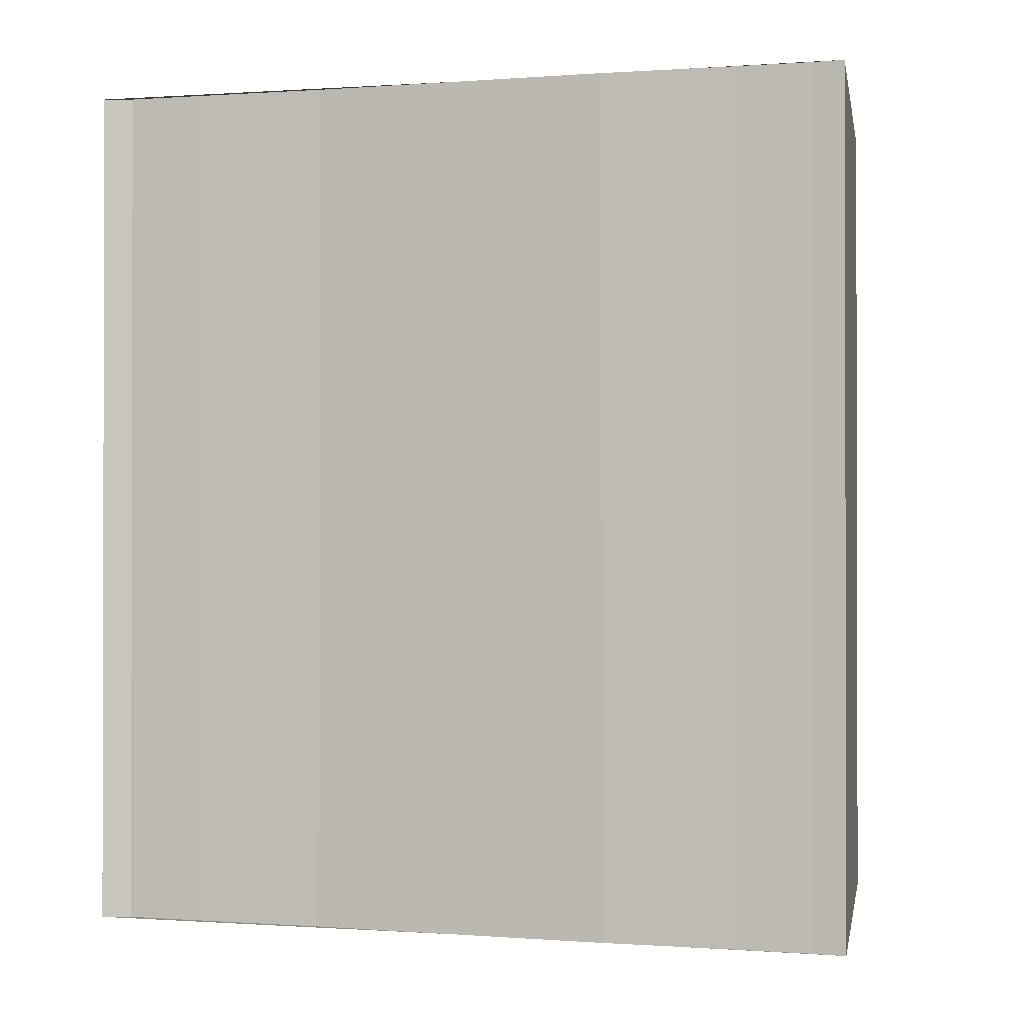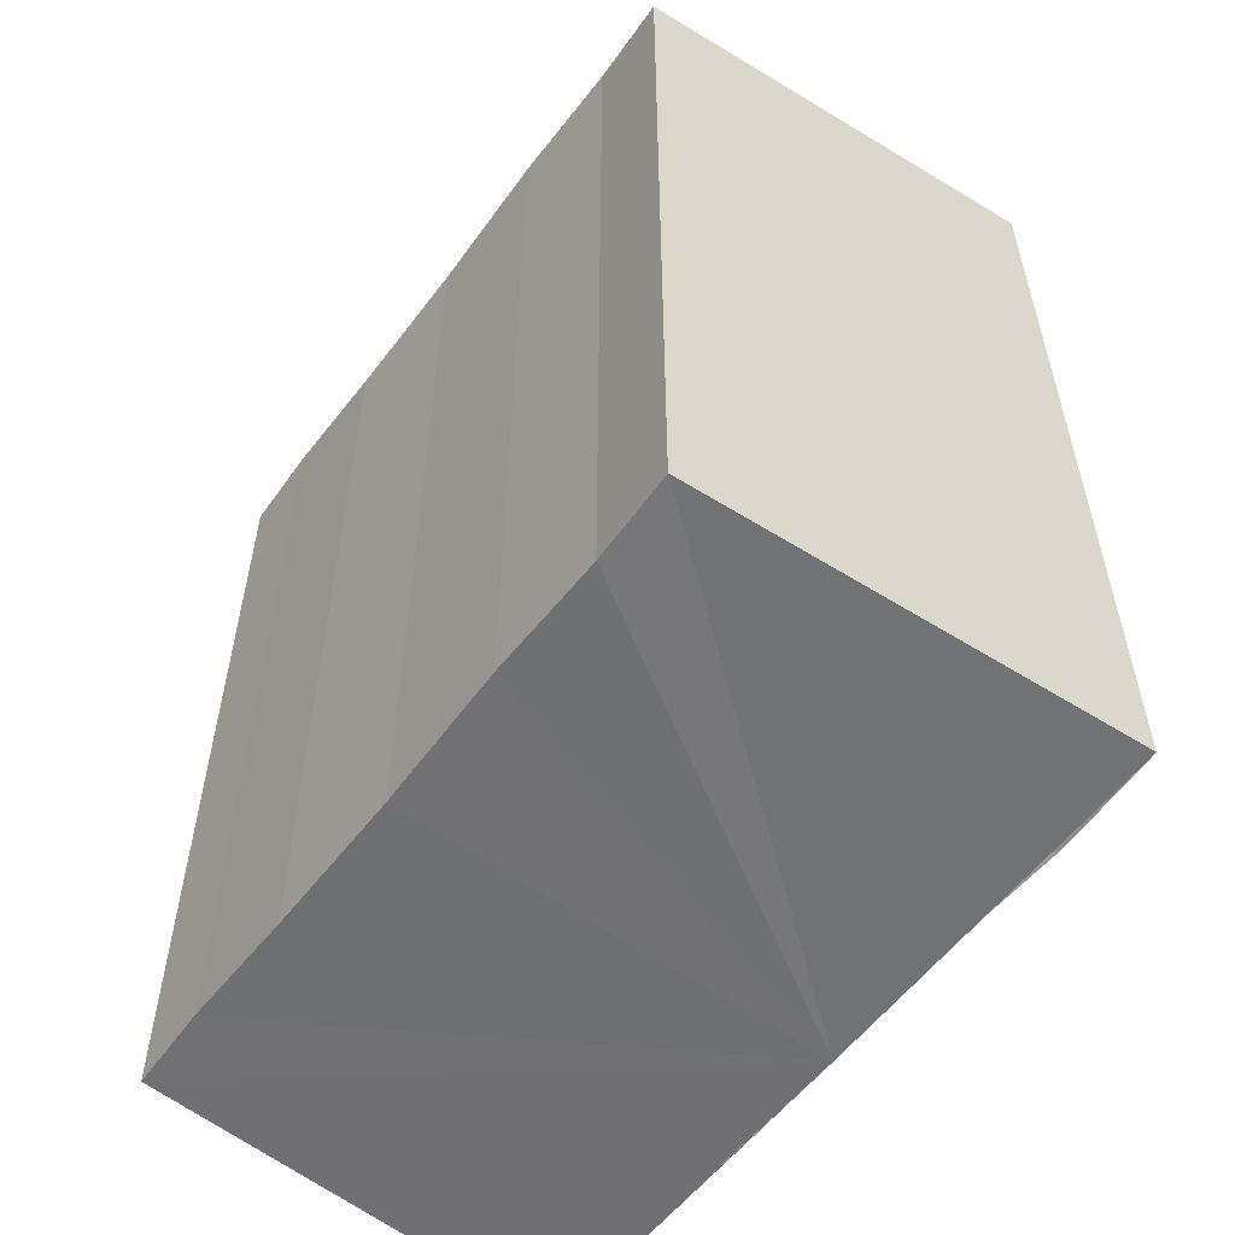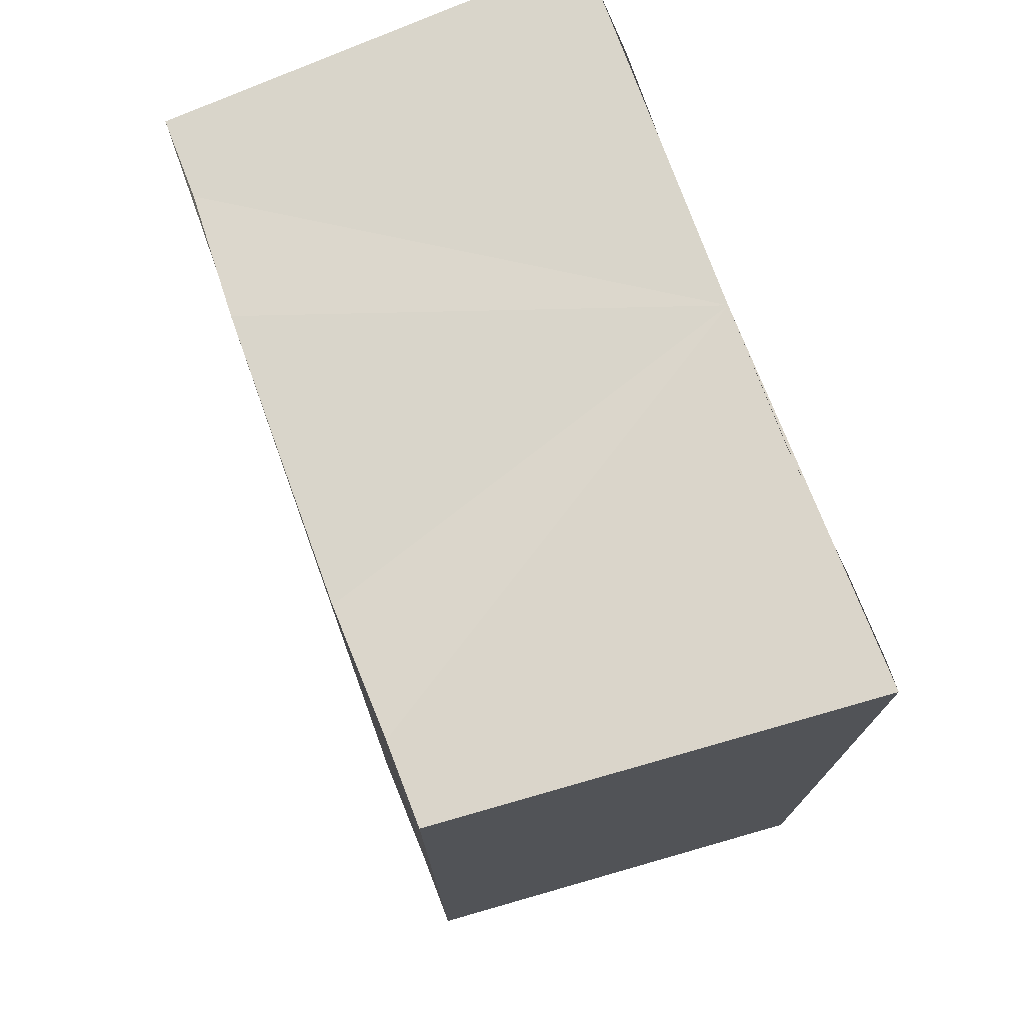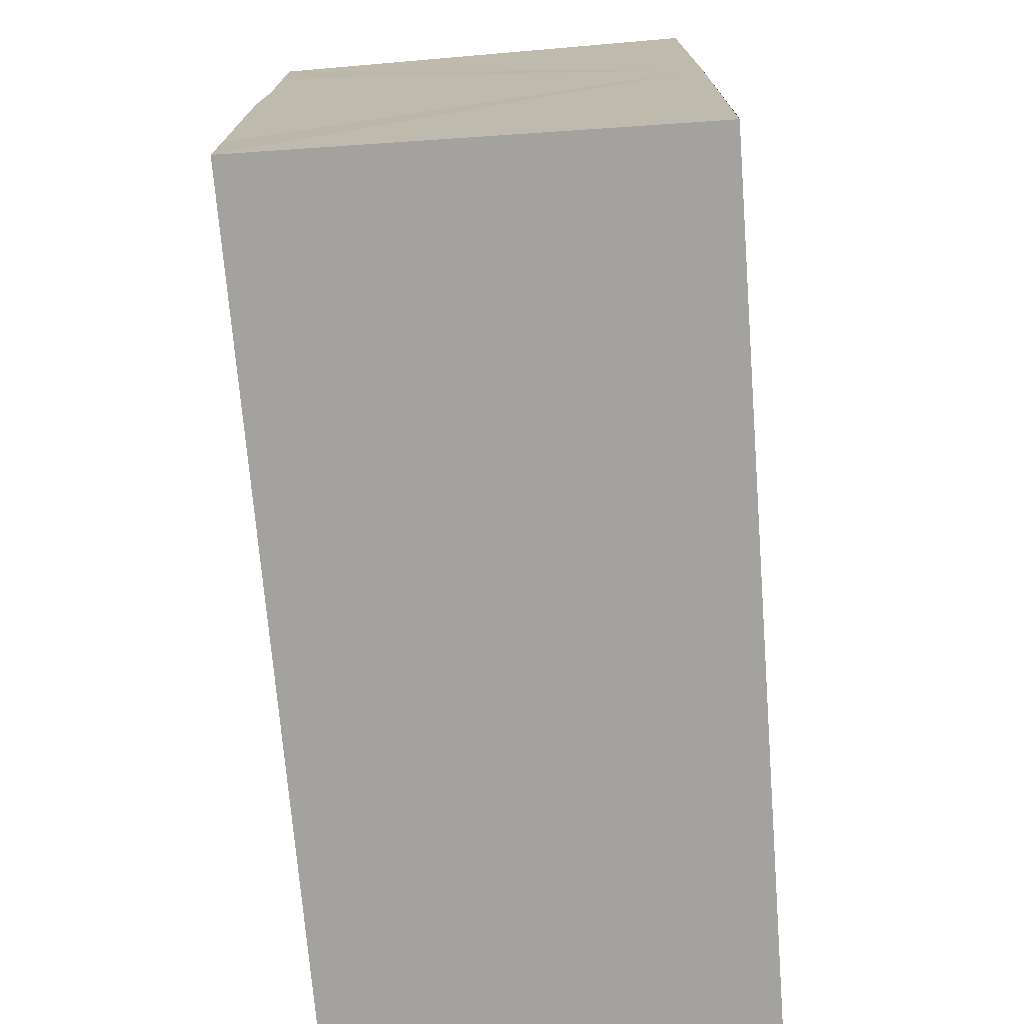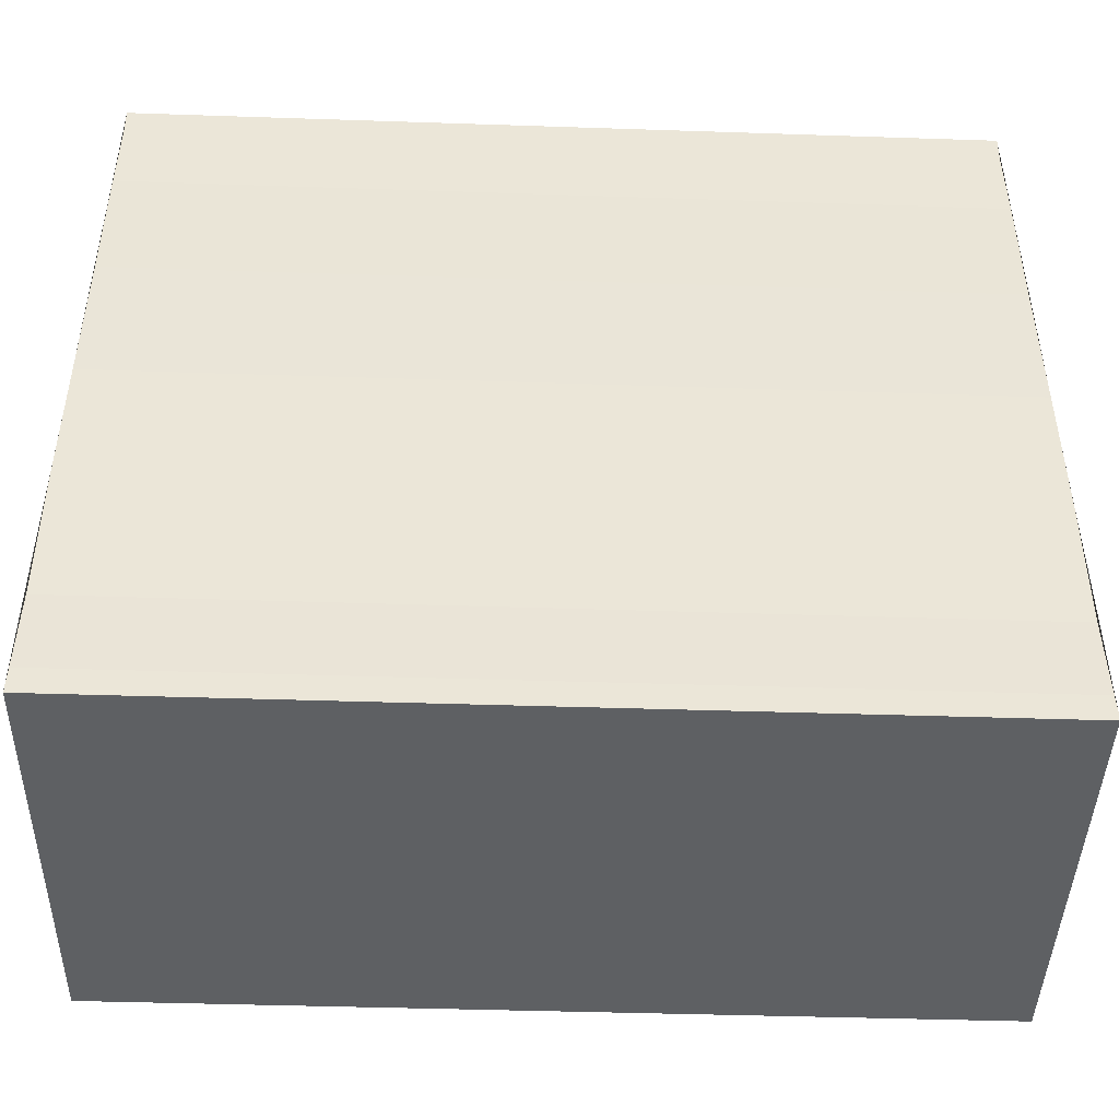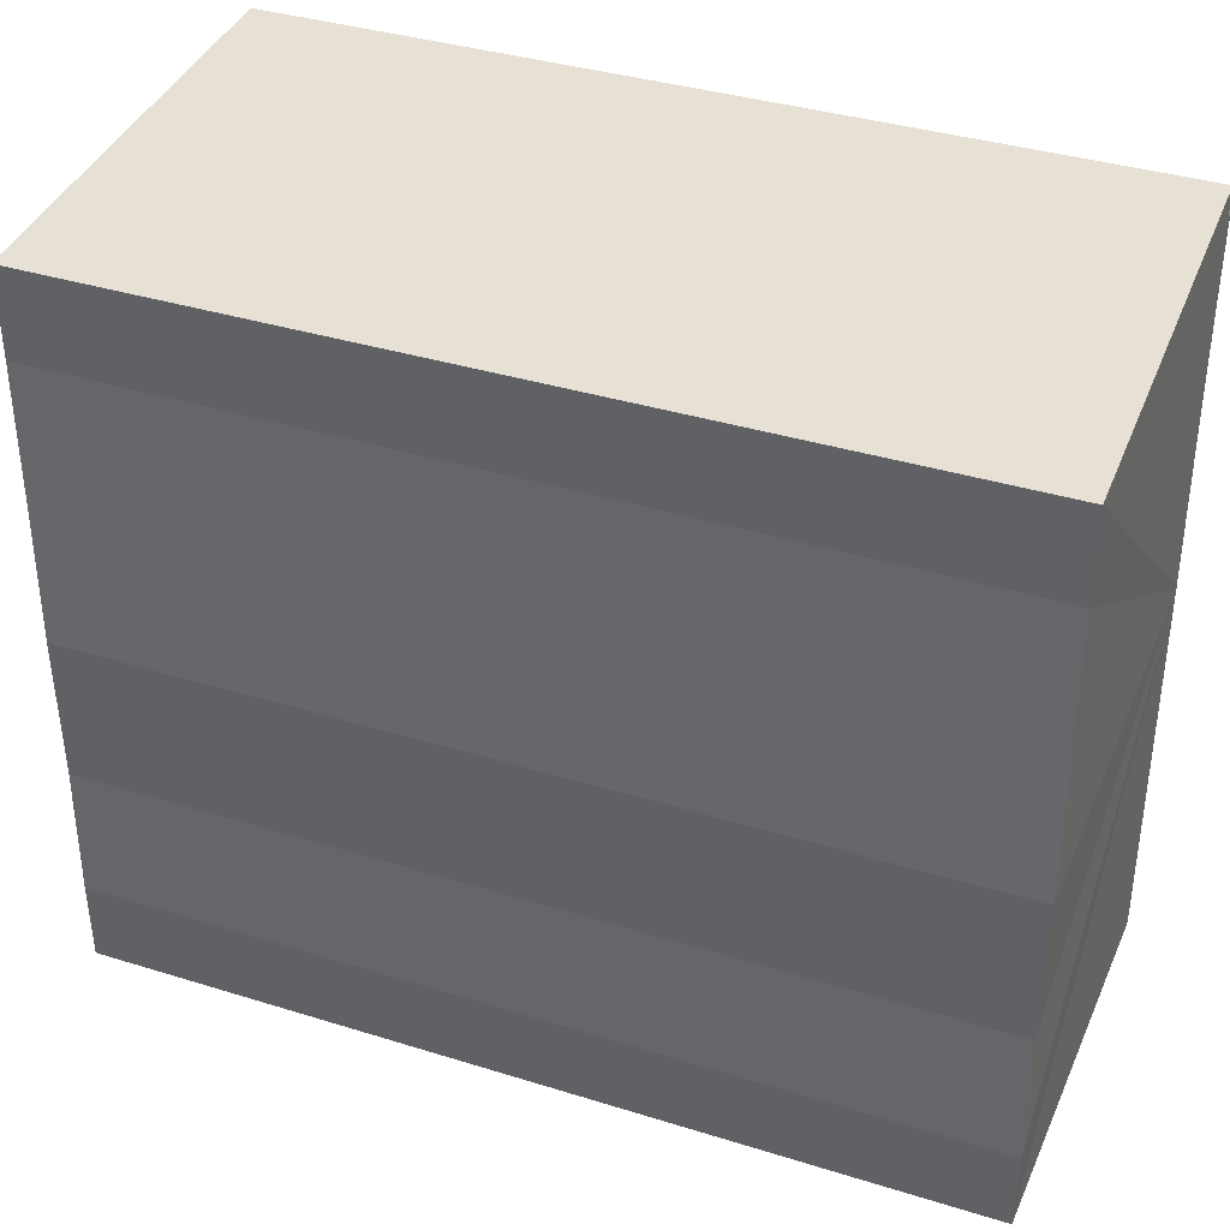
<metadata>
{"format":"obj","ext":"obj","renderer":"f3d","projection":"perspective","resolution":1024,"background":"white","views":[{"elev":-0.7,"azim":-75.1,"up":"+Y"},{"elev":-55.1,"azim":143.8,"up":"+Y"},{"elev":74.0,"azim":159.9,"up":"+Y"},{"elev":-73.6,"azim":-175.6,"up":"+Z"},{"elev":-46.0,"azim":-92.2,"up":"+Z"},{"elev":36.3,"azim":111.9,"up":"+Z"}]}
</metadata>
<code>
o 6613
v 2173 1876 13.08
v 2173 1876 13.08
v 2173 1876 13.08
v 2173 1876 13.07
v 2173 1876 13.08
v 2173 1876 13.07
v 2173 1876 13.07
v 2173 1876 13.08
v 2173 1876 13.08
v 2173 1876 13.09
v 2173 1876 13.09
v 2173 1876 13.09
v 2173 1876 13.09
v 2173 1876 13.09
v 2173 1876 13.09
v 2173 1876 13.08
v 2173 1876 13.08
v 2173 1876 13.08
v 2173 1876 13.08
v 2173 1876 13.08
v 2173 1876 13.08
v 2173 1876 13.07
v 2173 1876 13.07
v 2173 1876 13.07
v 2173 1876 13.07
v 2173 1876 13.08
v 2173 1876 13.07
v 2173 1876 13.07
v 2173 1876 13.07
v 2173 1876 13.07
v 2173 1876 13.07
v 2173 1876 13.07
v 2173 1876 13.08
v 2173 1876 13.08
v 2173 1876 13.08
v 2173 1876 13.09
v 2173 1876 13.09
v 2173 1876 13.09
v 2173 1876 13.09
v 2173 1876 13.09
v 2173 1876 13.09
v 2173 1876 13.09
v 2173 1876 13.09
v 2173 1876 13.09
v 2173 1876 13.09
v 2173 1876 13.09
v 2173 1876 13.09
v 2173 1876 13.09
v 2173 1876 13.08
v 2173 1876 13.08
v 2173 1876 13.08
v 2173 1876 13.09
v 2173 1876 13.09
v 2173 1876 13.08
v 2173 1876 13.08
v 2173 1876 13.08
v 2173 1876 13.07
v 2173 1876 13.07
v 2173 1876 13.07
v 2173 1876 13.08
v 2173 1876 13.08
v 2173 1876 13.07
v 2173 1876 13.07
v 2173 1876 13.07
v 2173 1876 13.07
v 2173 1876 13.07
v 2173 1876 13.07
v 2173 1876 13.07
f 1 2 3
f 2 4 5
f 4 6 7
f 8 1 9
f 10 8 11
f 12 10 13
f 13 14 15
f 15 16 17
f 17 18 19
f 19 20 21
f 21 22 23
f 23 24 25
f 26 24 27
f 26 28 24
f 29 28 30
f 31 32 29
f 26 27 33
f 26 33 34
f 26 34 35
f 26 35 36
f 26 36 37
f 26 37 38
f 39 37 40
f 41 42 39
f 43 38 44
f 45 46 43
f 47 45 43
f 48 45 47
f 49 48 47
f 50 48 49
f 51 50 49
f 26 50 51
f 51 44 52
f 51 52 53
f 51 53 54
f 51 54 55
f 51 55 56
f 51 56 57
f 51 57 58
f 51 58 59
f 60 26 51
f 61 26 60
f 62 61 60
f 63 61 62
f 64 63 62
f 65 63 64
f 66 65 64
f 67 65 68

</code>
